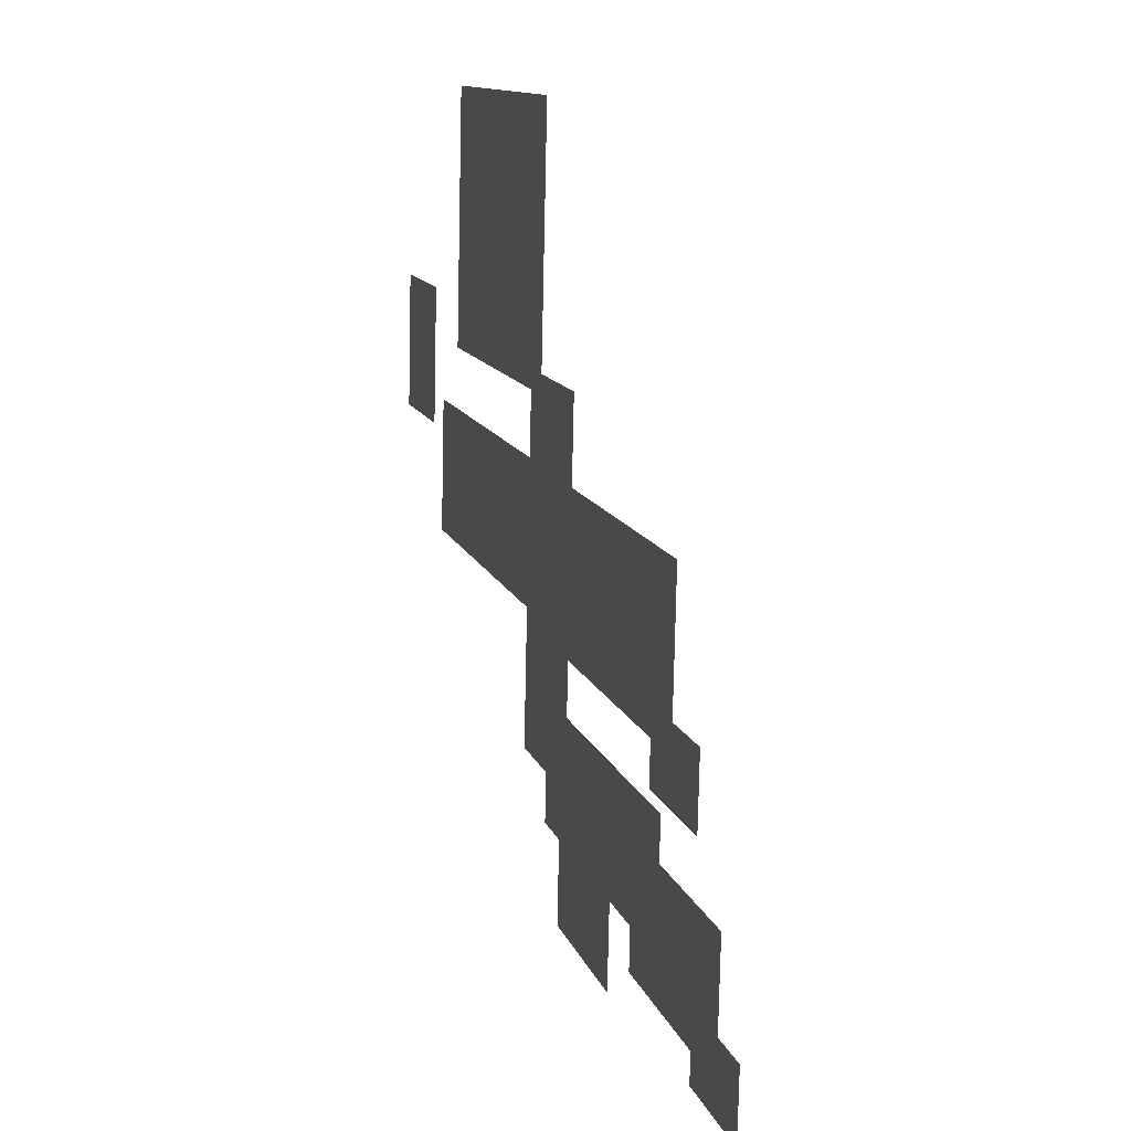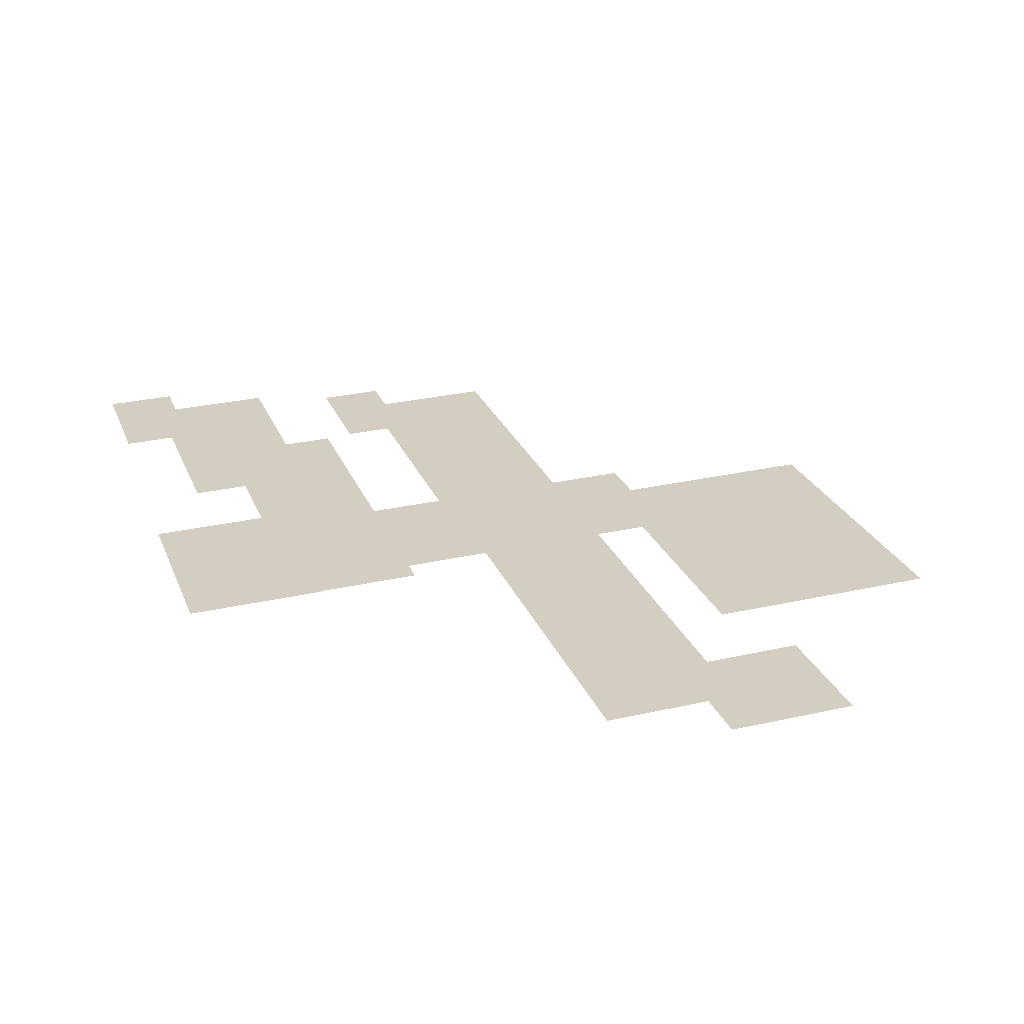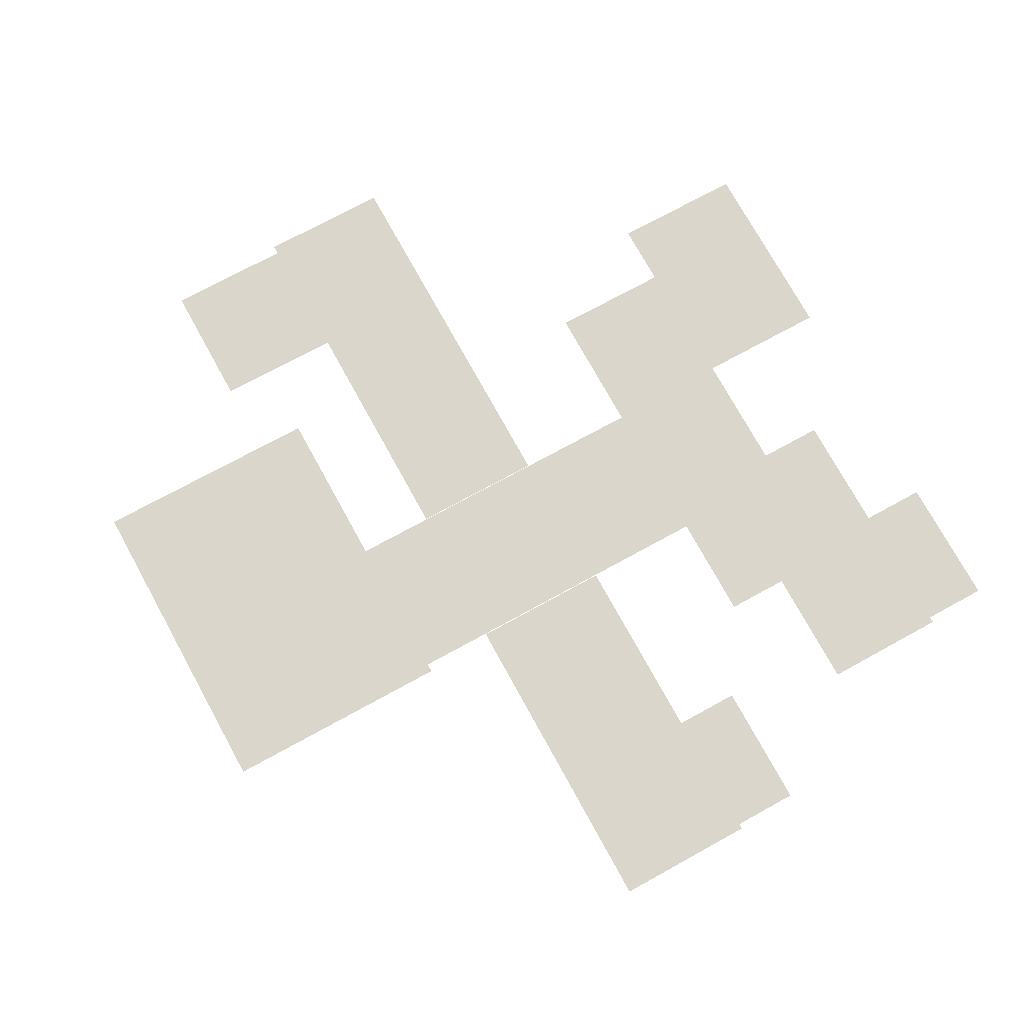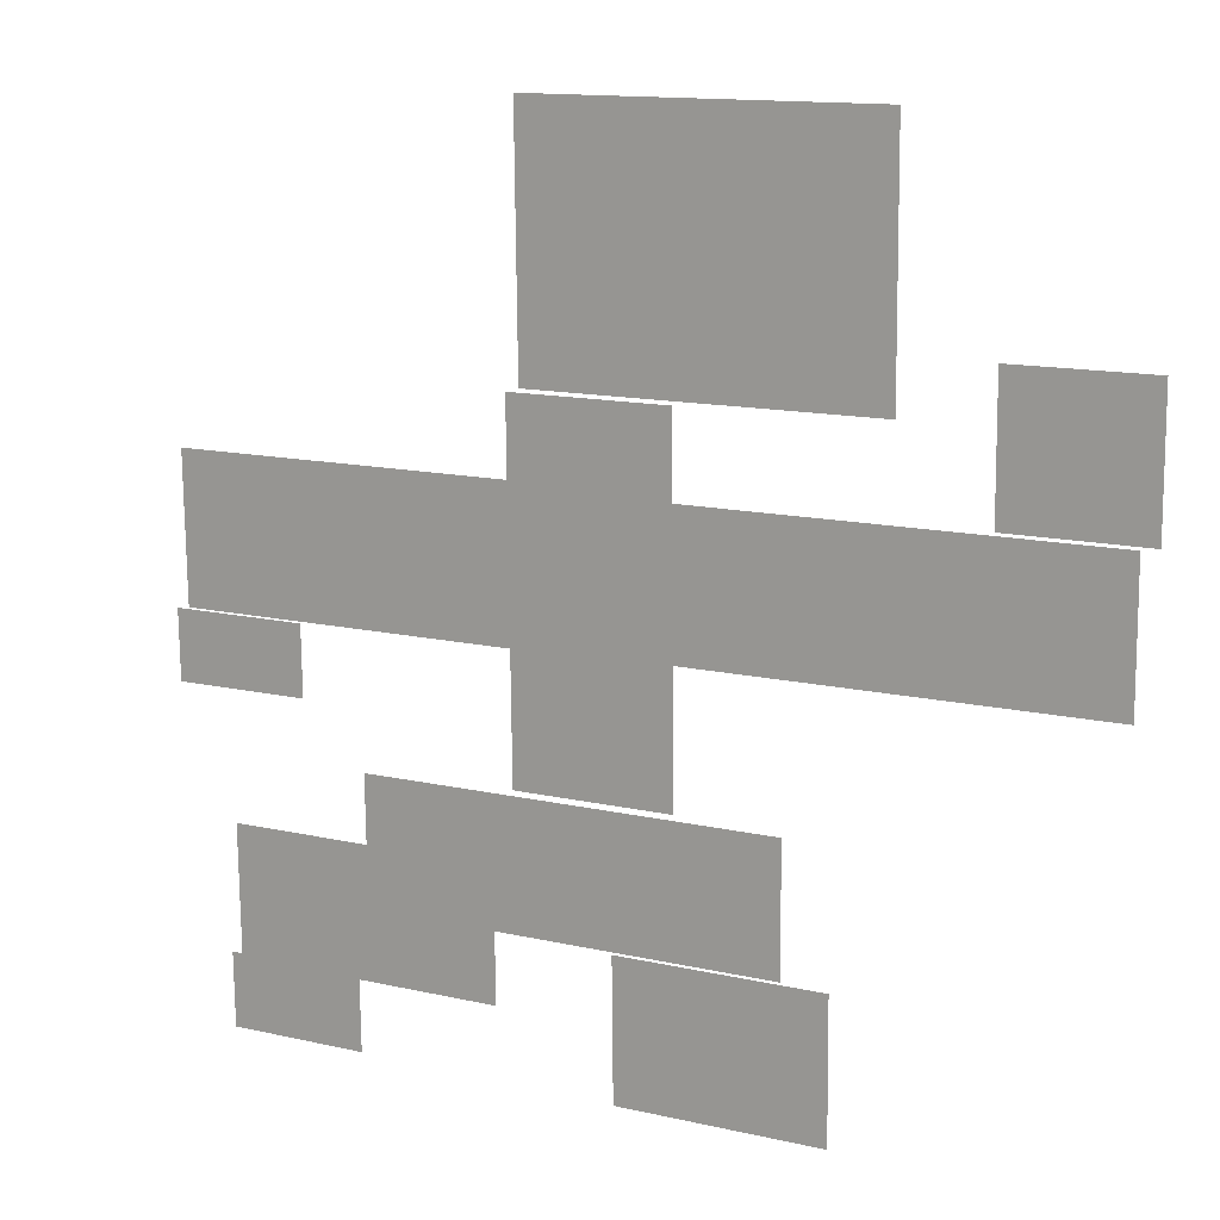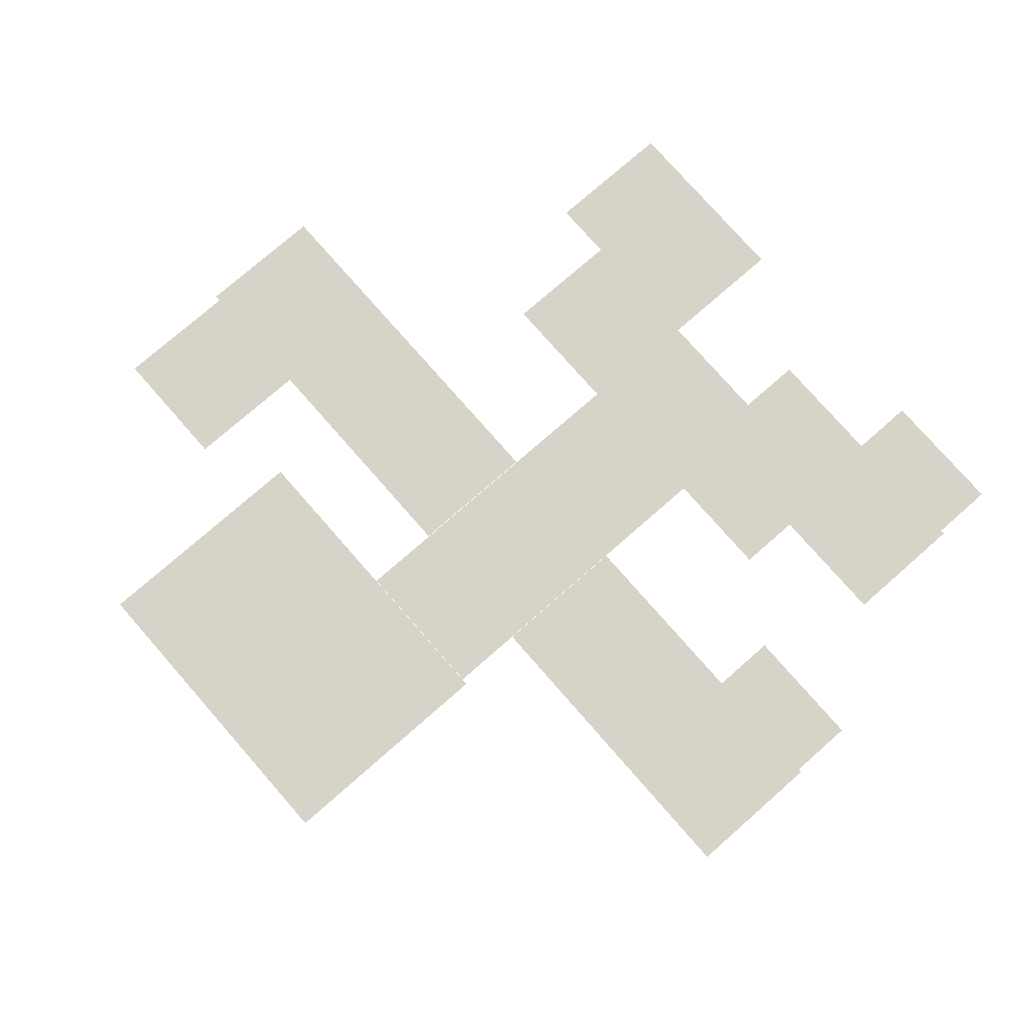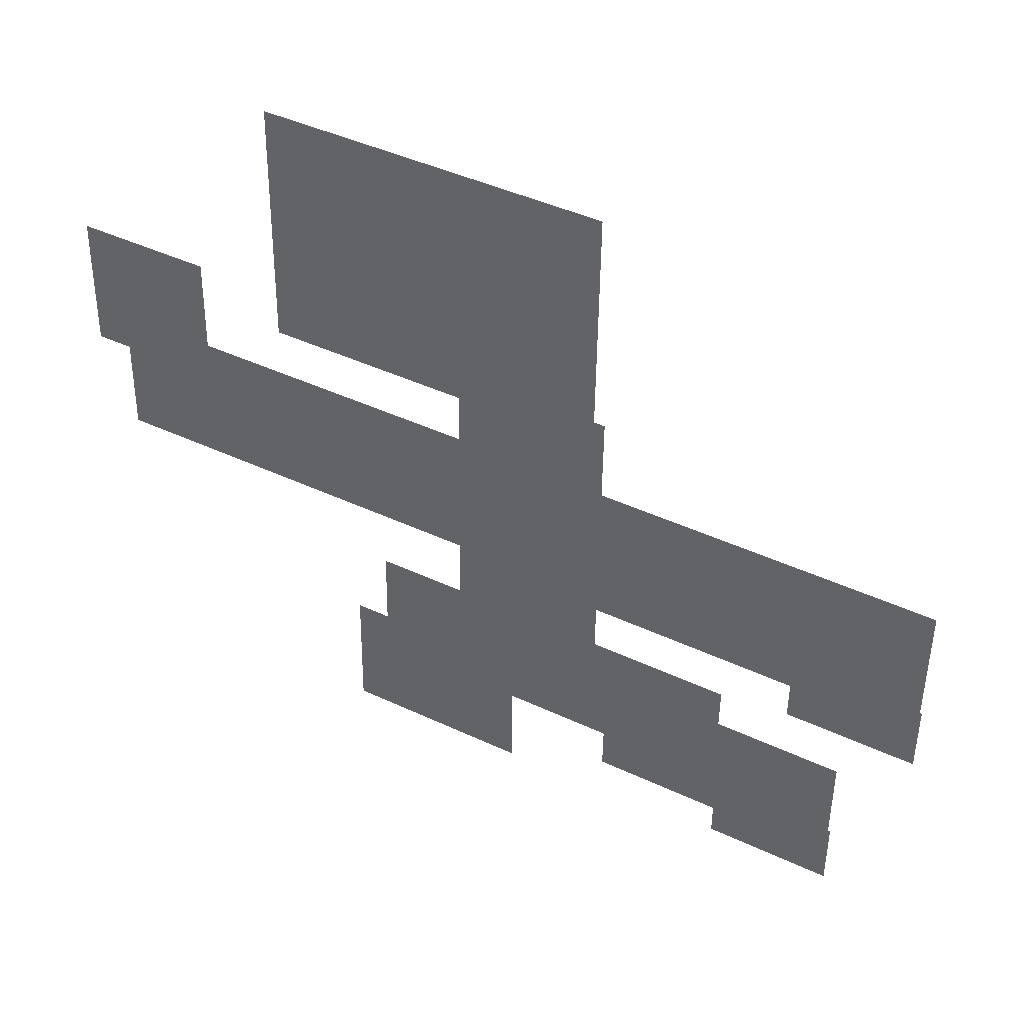
<metadata>
{"format":"obj","ext":"obj","renderer":"f3d","projection":"perspective","resolution":1024,"background":"white","views":[{"elev":11.6,"azim":-104.0,"up":"+Y"},{"elev":25.1,"azim":71.6,"up":"+Z"},{"elev":74.9,"azim":-118.9,"up":"+Z"},{"elev":13.5,"azim":27.2,"up":"+Y"},{"elev":77.7,"azim":-131.3,"up":"+Z"},{"elev":42.6,"azim":-150.5,"up":"+Y"}]}
</metadata>
<code>
g  Mesh Mesh
v -0.8017 2.46 -0.1249
v 1.147 2.459 -0.1265
v 1.146 1.05 -0.1578
v -0.8025 1.051 -0.1563
v 0.09962 -0.94 -0.03487
v 0.1008 1.06 0.009628
v -0.7829 1.06 0.01033
v -0.7841 -0.9395 -0.03416
v -0.7813 -0.2247 -0.05842
v -0.7808 0.6208 -0.03961
v -2.715 0.6219 -0.03807
v -2.716 -0.2236 -0.05688
v 0.7953 -1.58 0.2438
v 0.7957 -0.8661 0.2597
v -1.462 -0.8649 0.2615
v -1.463 -1.579 0.2456
v -1.94 -0.5891 0.06745
v -1.94 -0.1949 0.07622
v -2.69 -0.1945 0.07682
v -2.69 -0.5887 0.06805
v 2.357 -0.1938 -0.01357
v 2.357 0.5946 0.003974
v 0.1027 0.5959 0.005771
v 0.1023 -0.1925 -0.01177
v 2.39 0.5656 -0.1984
v 2.391 1.336 -0.1813
v 1.62 1.336 -0.1807
v 1.62 0.5661 -0.1978
v 1.107 -2.3 0.3904
v 1.108 -1.525 0.4076
v -0.00675 -1.525 0.4085
v -0.007192 -2.299 0.3913
v -0.688 -1.933 0.3235
v -0.6875 -1.207 0.3396
v -2.181 -1.206 0.3408
v -2.182 -1.932 0.3247
v -1.401 -2.269 0.4345
v -1.401 -1.86 0.4436
v -2.158 -1.86 0.4442
v -2.158 -2.269 0.4351
f 1 2 3 4
f 5 6 7 8
f 9 10 11 12
f 13 14 15 16
f 17 18 19 20
f 21 22 23 24
f 25 26 27 28
f 29 30 31 32
f 33 34 35 36
f 37 38 39 40

</code>
